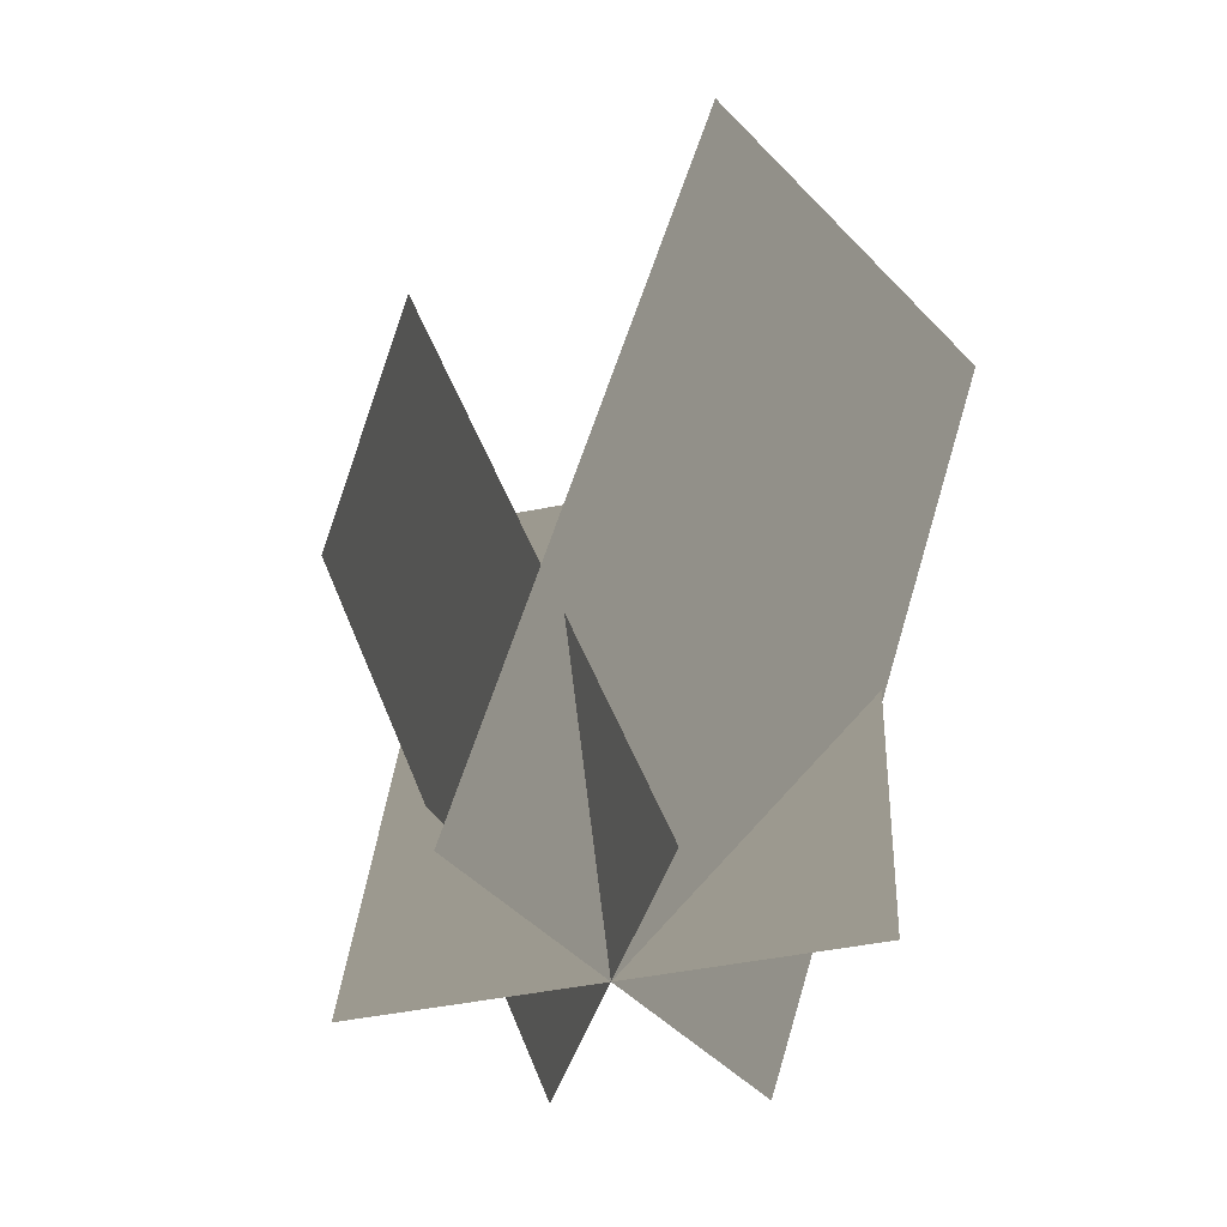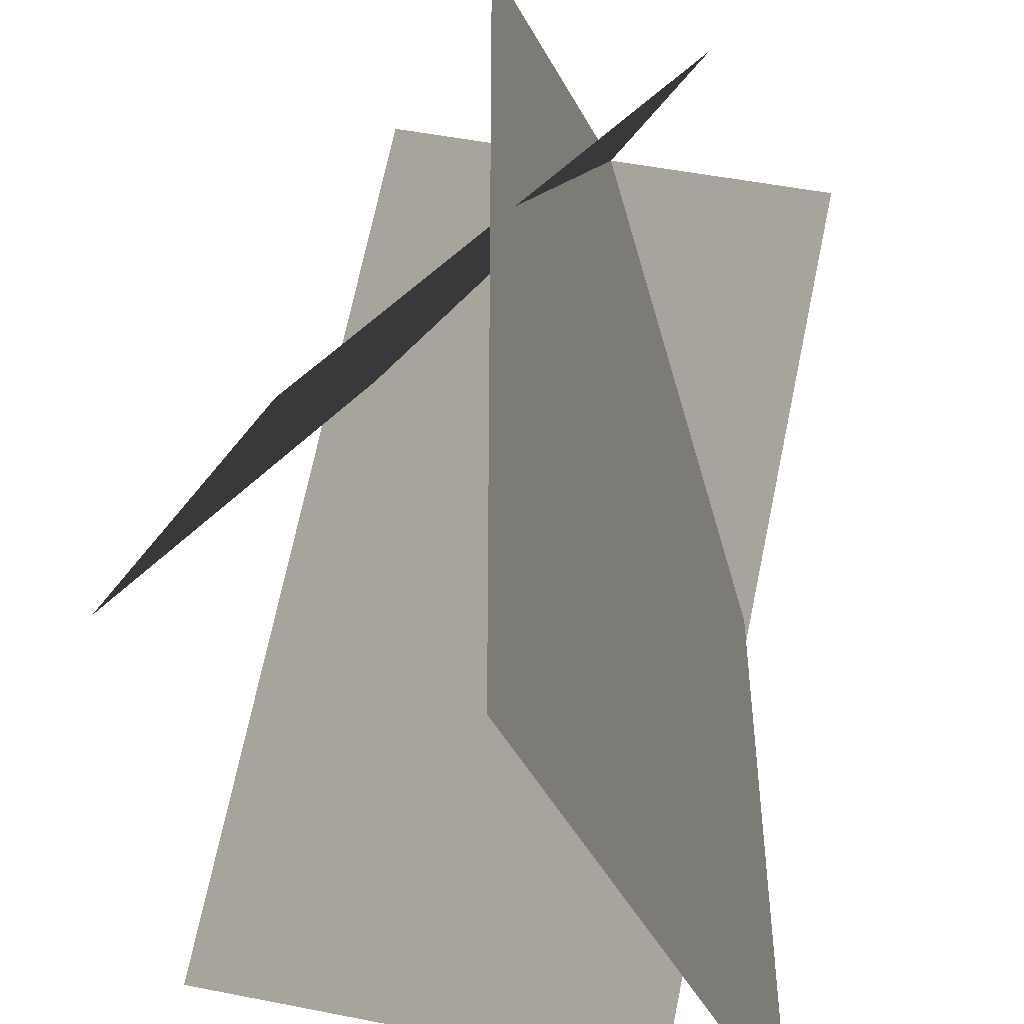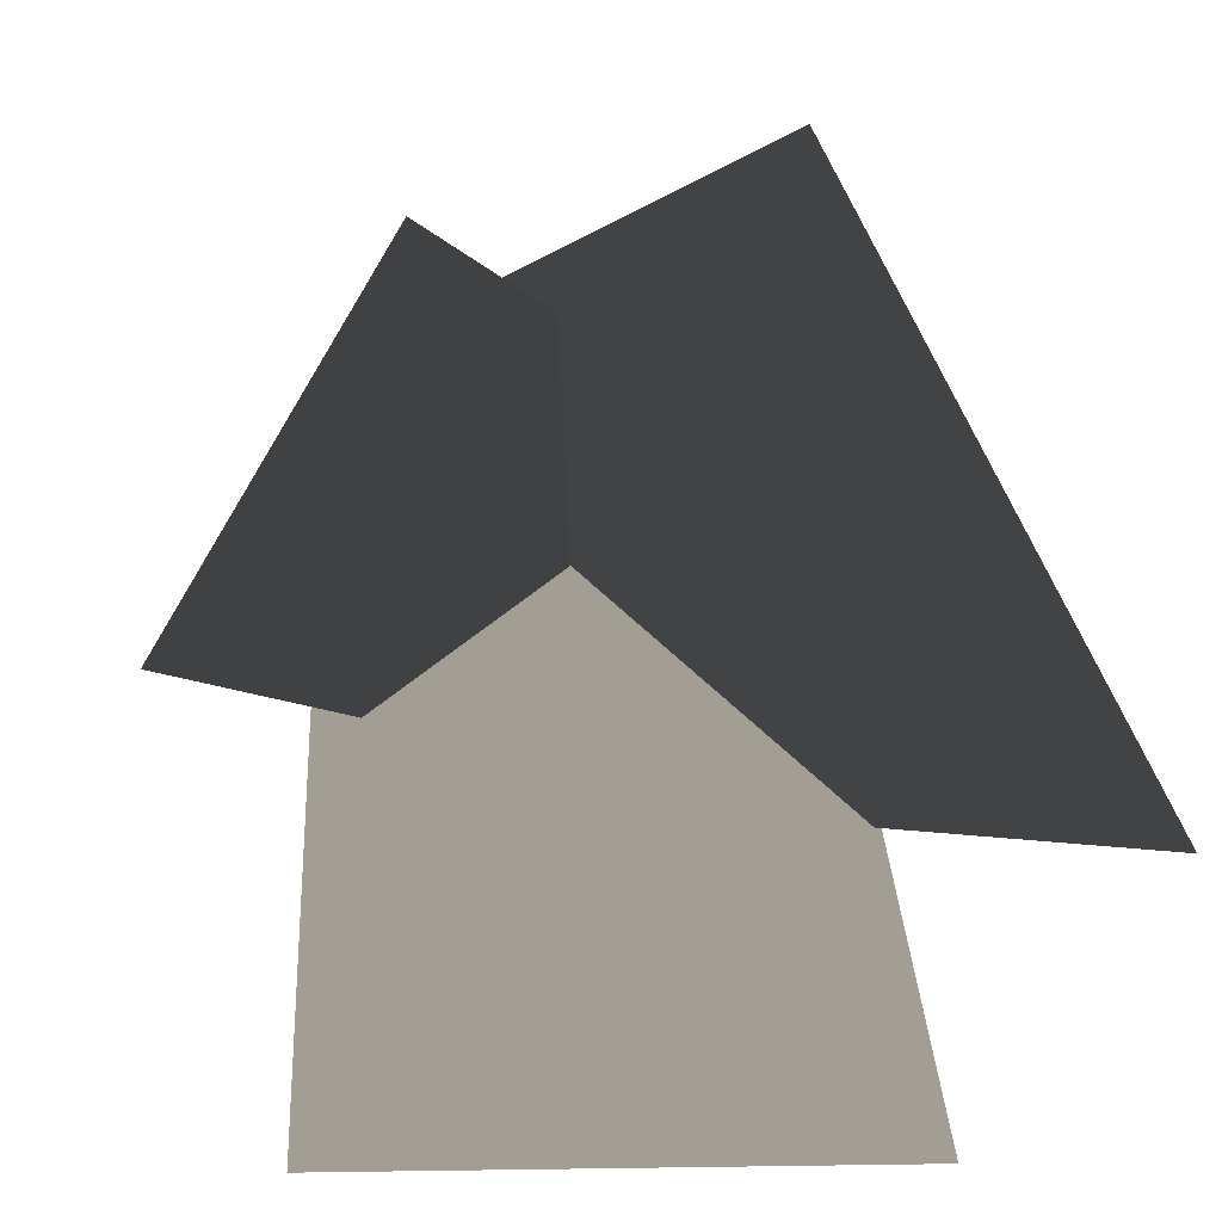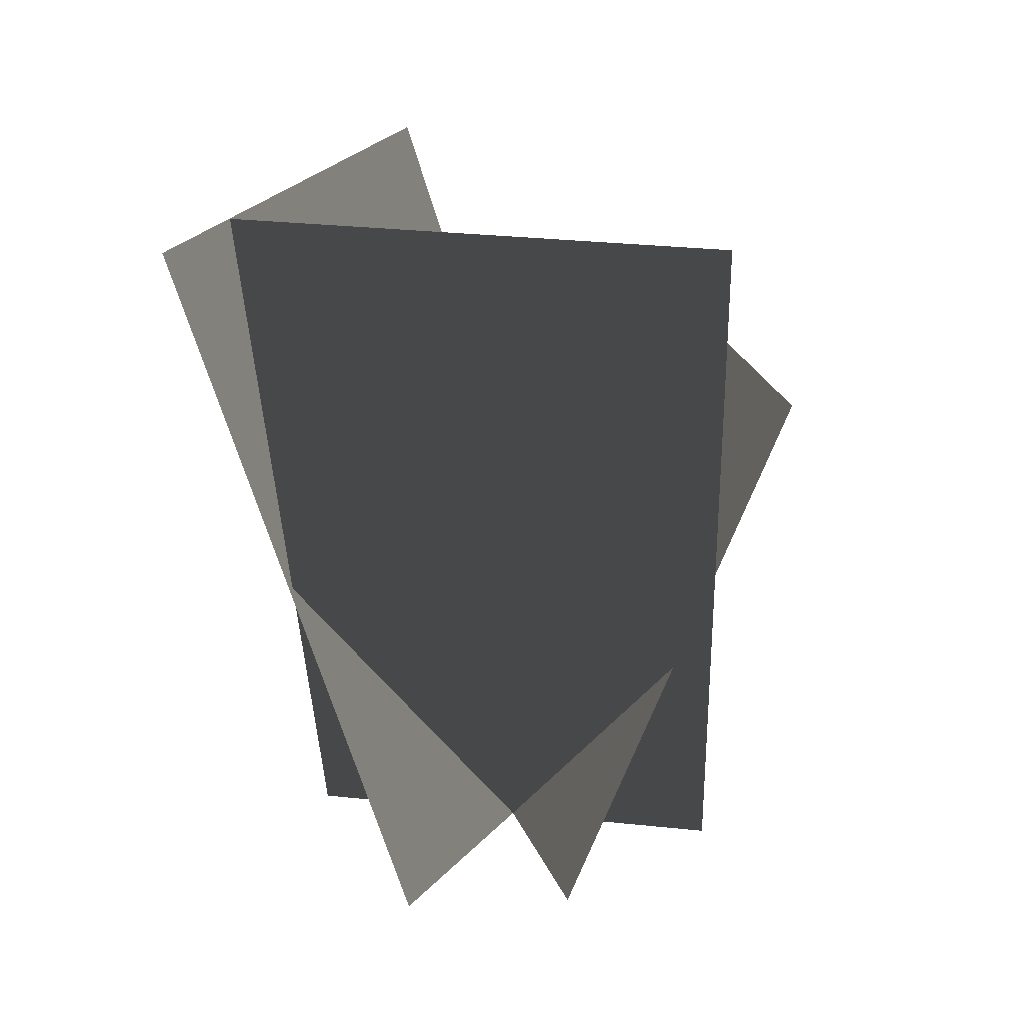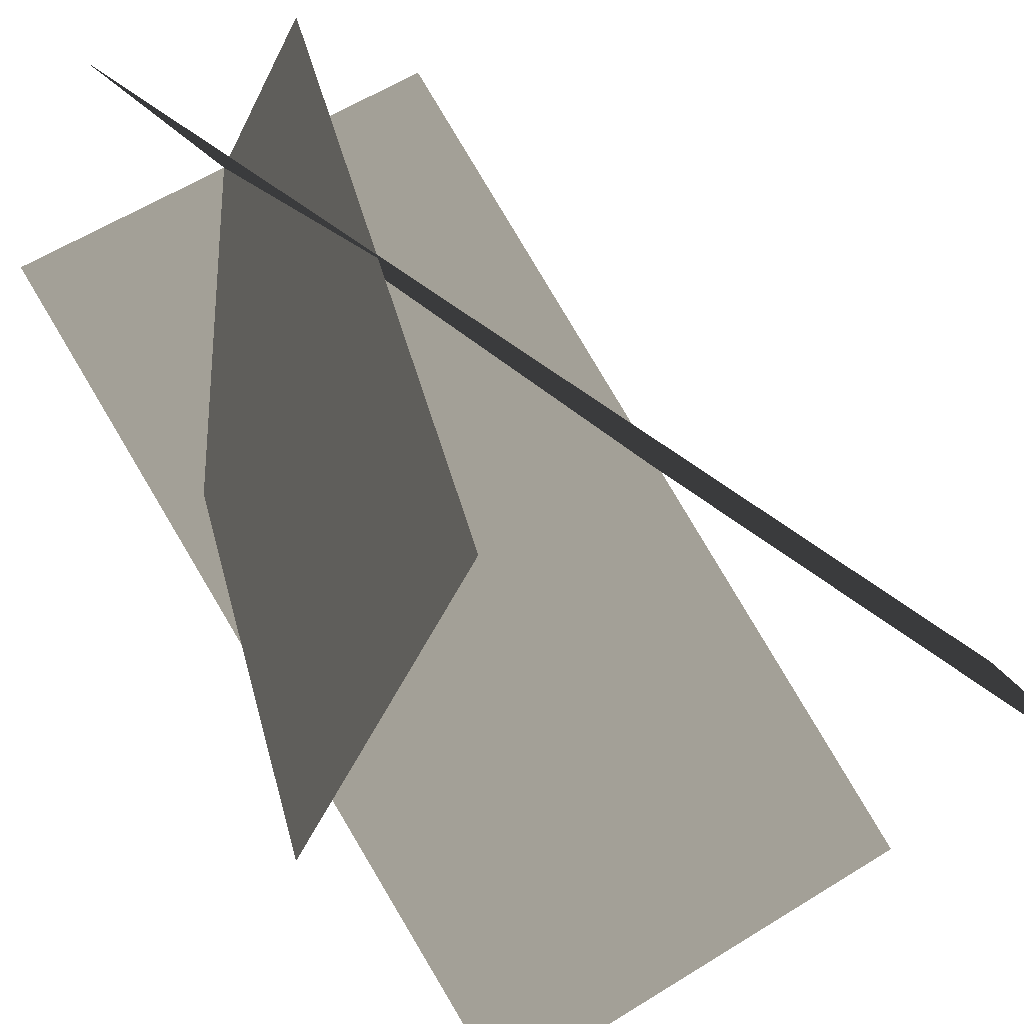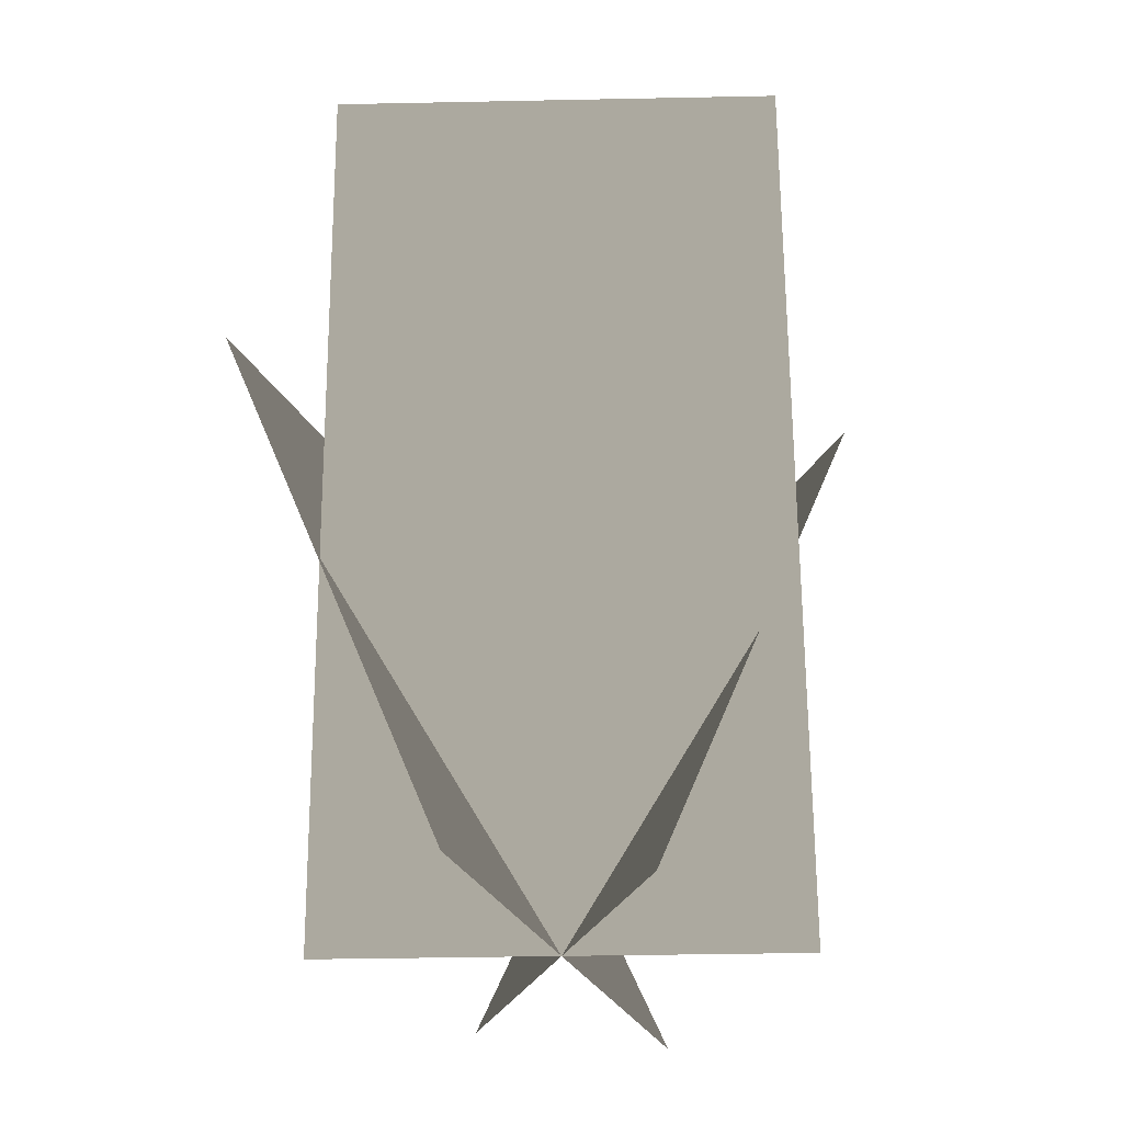
<metadata>
{"format":"obj","ext":"obj","renderer":"f3d","projection":"perspective","resolution":1024,"background":"white","views":[{"elev":-48.0,"azim":131.2,"up":"+Y"},{"elev":47.6,"azim":-167.3,"up":"+Z"},{"elev":5.3,"azim":176.9,"up":"+Z"},{"elev":33.4,"azim":-53.4,"up":"+Y"},{"elev":56.2,"azim":146.5,"up":"+Z"},{"elev":-39.2,"azim":-60.0,"up":"+Y"}]}
</metadata>
<code>
v 0.1147 0 0.2108 0.7529 0.7529 0.7529
v -0.1147 0 -0.2108 0.7529 0.7529 0.7529
v -0.326 0.9294 -0.09581 0.7529 0.7529 0.7529
v -0.09659 0.9294 0.3258 0.7529 0.7529 0.7529
v -0.2105 0 0 0.7529 0.7529 0.7529
v 0.2105 0 0 0.7529 0.7529 0.7529
v 0.2105 0.7805 -0.316 0.7529 0.7529 0.7529
v -0.2105 0.7805 -0.316 0.7529 0.7529 0.7529
v 0.08756 0 -0.1473 0.7529 0.7529 0.7529
v -0.08756 0 0.1473 0.7529 0.7529 0.7529
v 0.1336 0.6354 0.2788 0.7529 0.7529 0.7529
v 0.3087 0.6354 -0.01589 0.7529 0.7529 0.7529
f 1 2 3
f 1 3 4
f 5 6 7
f 5 7 8
f 9 10 11
f 9 11 12

</code>
